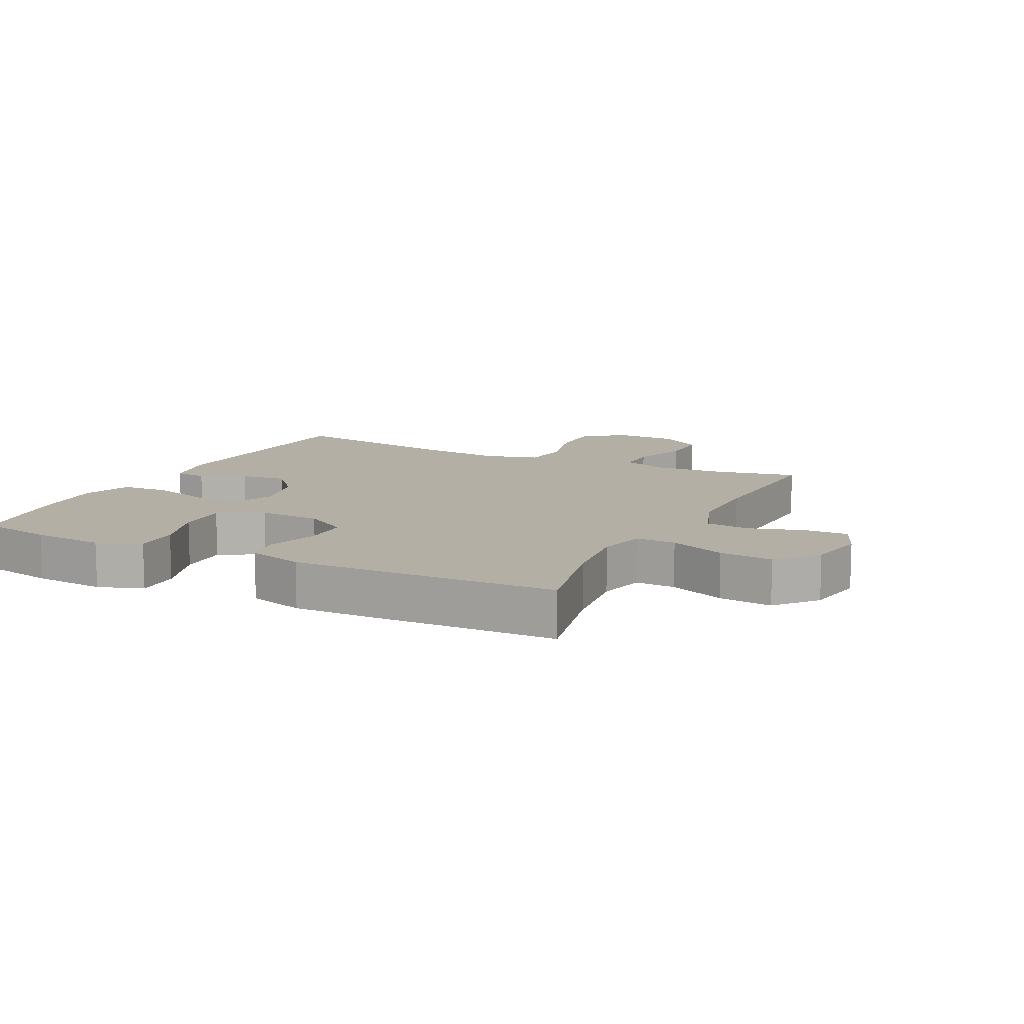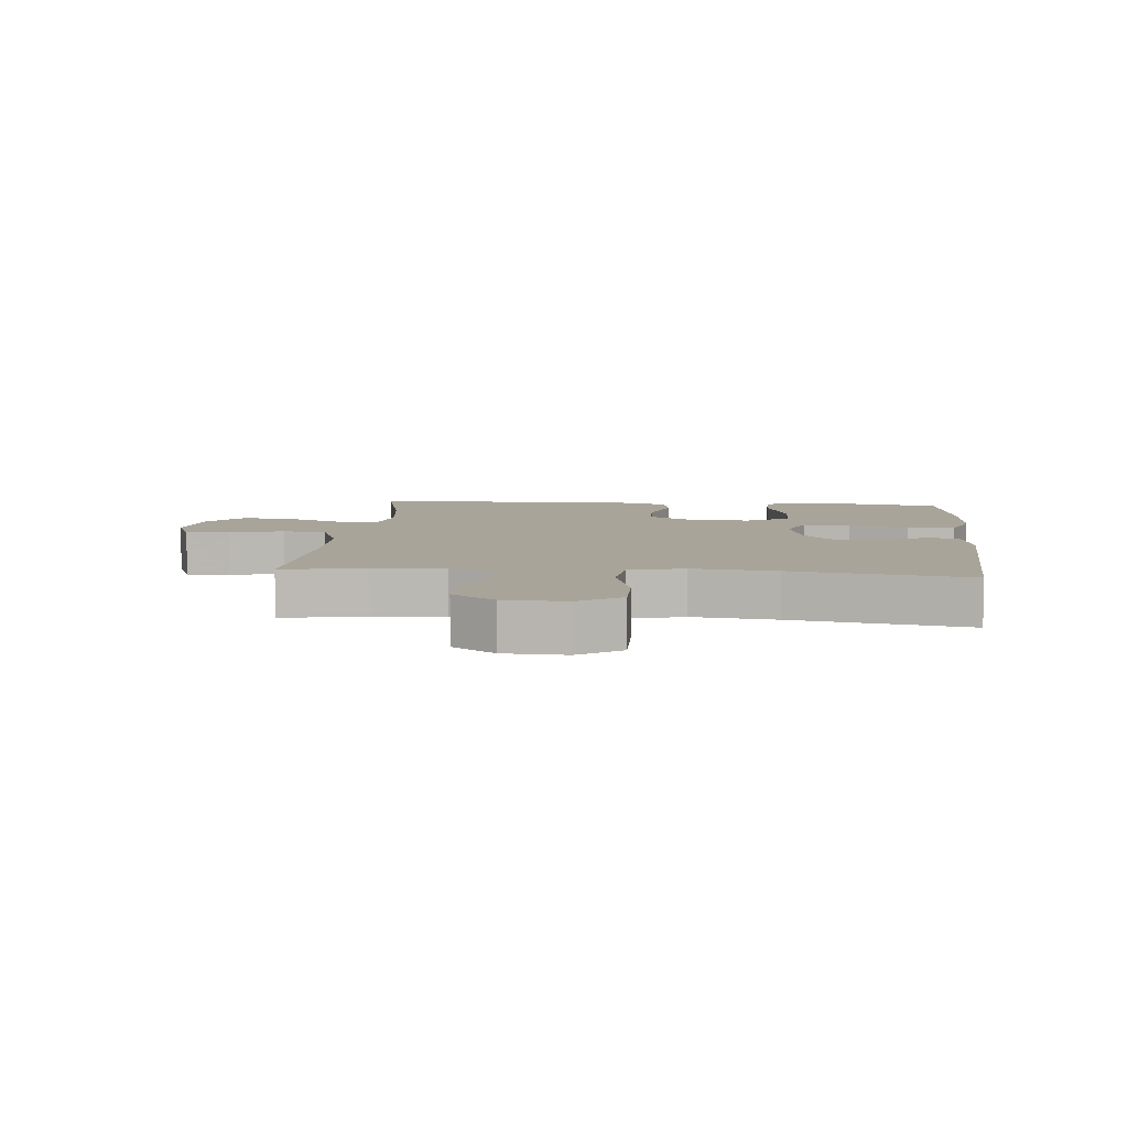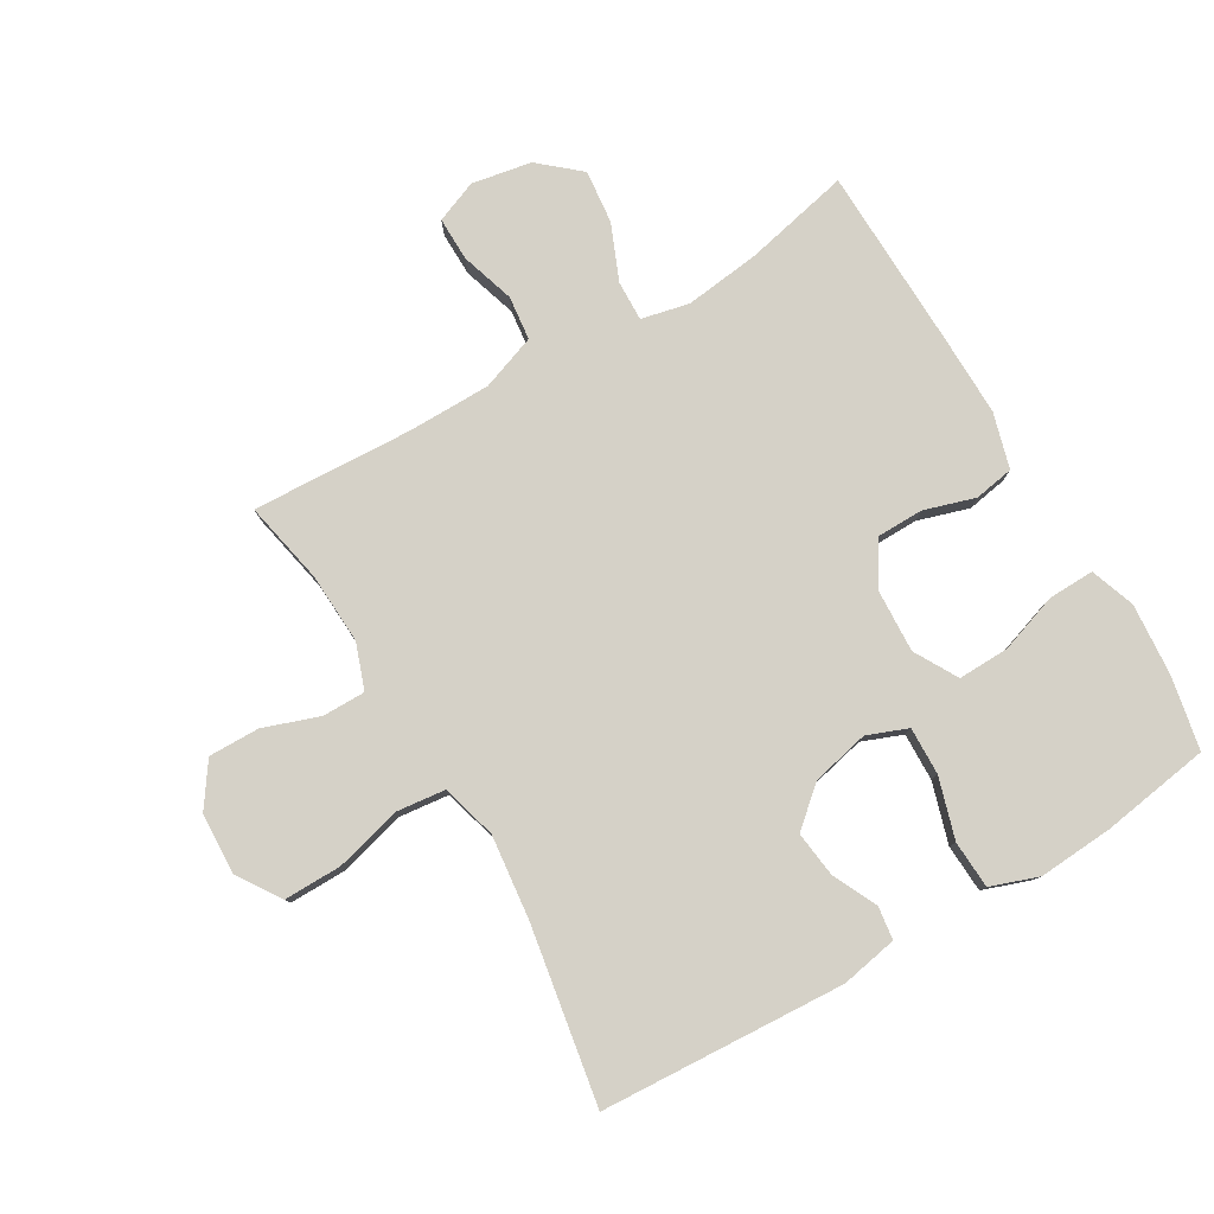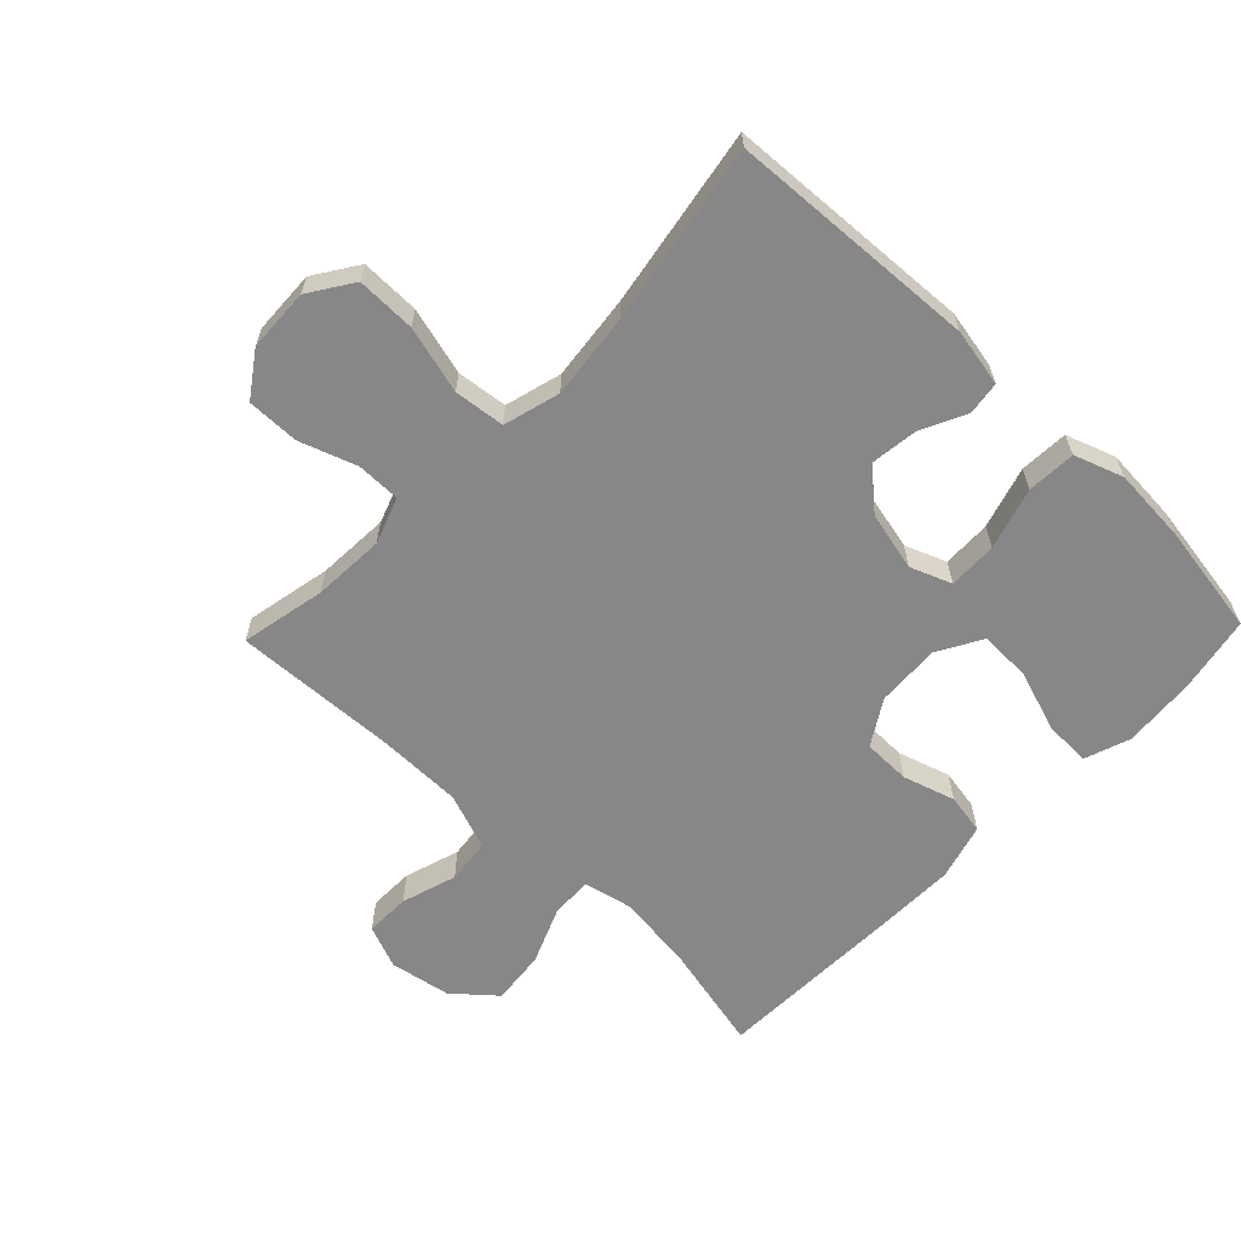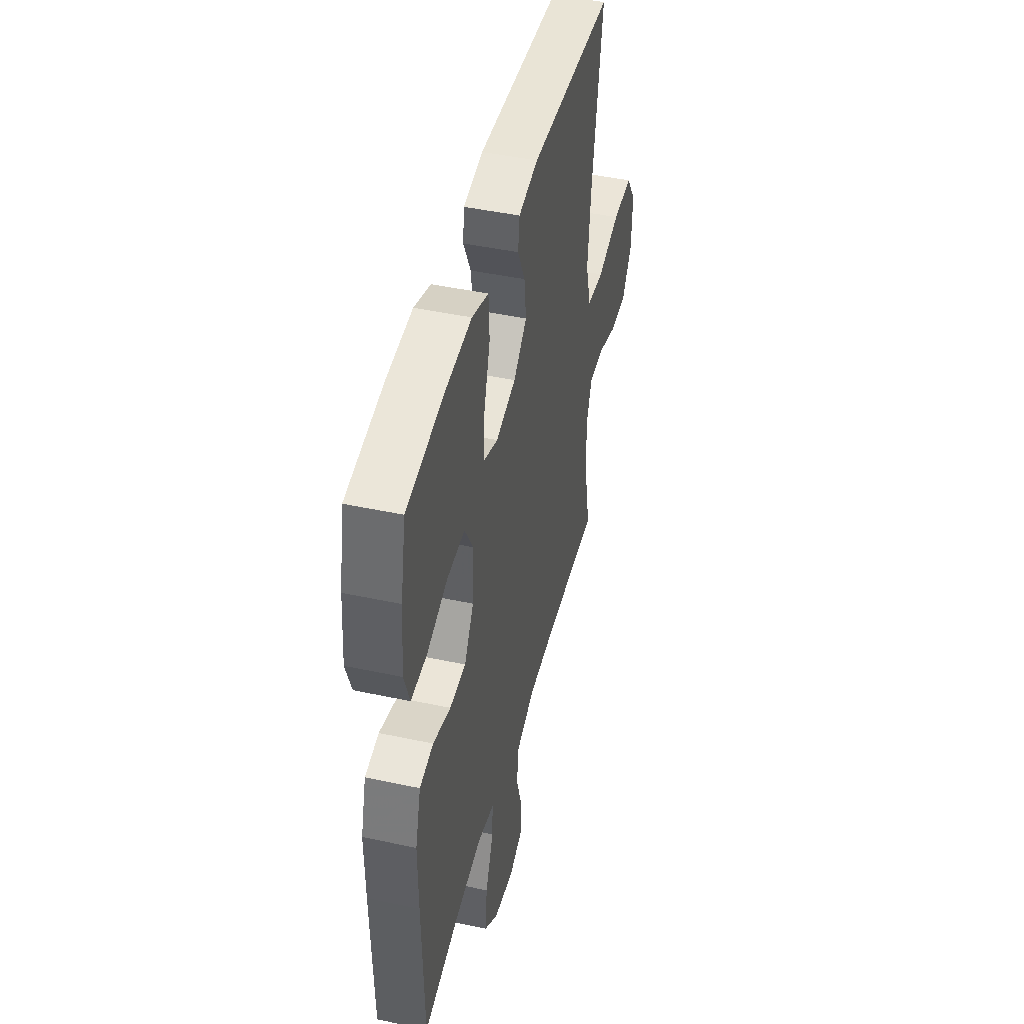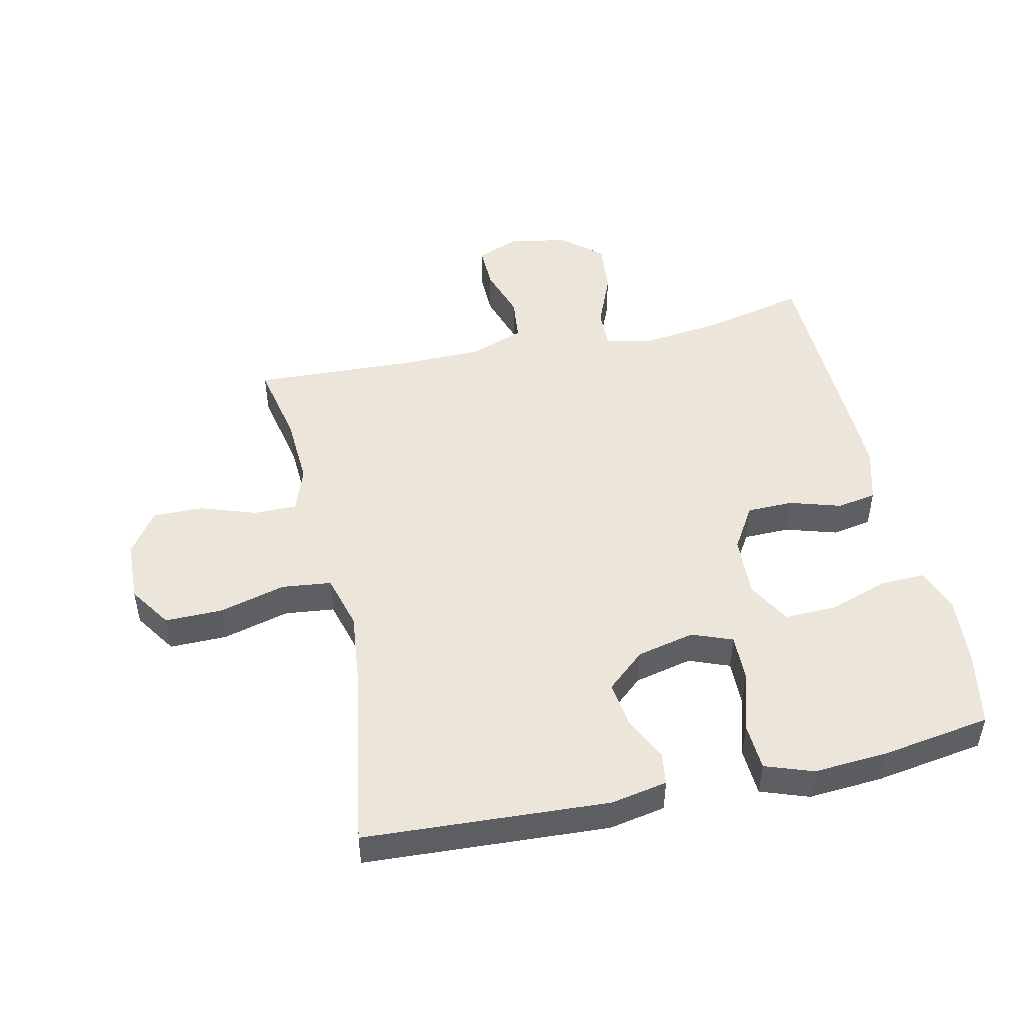
<metadata>
{"format":"obj","ext":"obj","renderer":"f3d","projection":"perspective","resolution":1024,"background":"white","views":[{"elev":11.3,"azim":116.4,"up":"+Y"},{"elev":7.2,"azim":-84.8,"up":"+Y"},{"elev":79.4,"azim":-30.4,"up":"+Y"},{"elev":-62.5,"azim":-43.9,"up":"+Y"},{"elev":45.4,"azim":103.9,"up":"+Z"},{"elev":48.4,"azim":-12.6,"up":"+Y"}]}
</metadata>
<code>
v 0.5 0.07 -0.5
v 0.331 0.07 -0.462
v 0.21 0.07 -0.447
v 0.134 0.07 -0.464
v 0.136 0.07 -0.528
v 0.173 0.07 -0.617
v 0.182 0.07 -0.702
v 0.118 0.07 -0.757
v 0.023 0.07 -0.774
v -0.044 0.07 -0.747
v -0.043 0.07 -0.677
v -0.016 0.07 -0.591
v -0.024 0.07 -0.521
v -0.112 0.07 -0.489
v -0.245 0.07 -0.488
v -0.5 0.07 -0.5
v -0.473 0.07 -0.368
v -0.467 0.07 -0.255
v -0.493 0.07 -0.183
v -0.561 0.07 -0.183
v -0.65 0.07 -0.214
v -0.731 0.07 -0.215
v -0.778 0.07 -0.147
v -0.782 0.07 -0.049
v -0.737 0.07 0.019
v -0.645 0.07 0.018
v -0.54 0.07 -0.01
v -0.461 0.07 -0.001
v -0.437 0.07 0.087
v -0.452 0.07 0.22
v -0.5 0.07 0.5
v -0.112 0.07 0.522
v -0.022 0.07 0.505
v -0.015 0.07 0.453
v -0.049 0.07 0.382
v -0.058 0.07 0.309
v 0.003 0.07 0.256
v 0.095 0.07 0.235
v 0.159 0.07 0.26
v 0.157 0.07 0.336
v 0.128 0.07 0.432
v 0.132 0.07 0.508
v 0.208 0.07 0.535
v 0.326 0.07 0.527
v 0.5 0.07 0.5
v 0.523 0.07 0.382
v 0.532 0.07 0.269
v 0.507 0.07 0.198
v 0.434 0.07 0.2
v 0.339 0.07 0.232
v 0.258 0.07 0.234
v 0.219 0.07 0.165
v 0.224 0.07 0.066
v 0.267 0.07 -0.004
v 0.341 0.07 -0.005
v 0.422 0.07 0.02
v 0.485 0.07 0.009
v 0.51 0.07 -0.079
v 0.508 0.07 -0.21
v 0.5 0 -0.5
v 0.331 0 -0.462
v 0.21 0 -0.447
v 0.134 0 -0.464
v 0.136 0 -0.528
v 0.173 0 -0.617
v 0.182 0 -0.702
v 0.118 0 -0.757
v 0.023 0 -0.774
v -0.044 0 -0.747
v -0.043 0 -0.677
v -0.016 0 -0.591
v -0.024 0 -0.521
v -0.112 0 -0.489
v -0.245 0 -0.488
v -0.5 0 -0.5
v -0.473 0 -0.368
v -0.467 0 -0.255
v -0.493 0 -0.183
v -0.561 0 -0.183
v -0.65 0 -0.214
v -0.731 0 -0.215
v -0.778 0 -0.147
v -0.782 0 -0.049
v -0.737 0 0.019
v -0.645 0 0.018
v -0.54 0 -0.01
v -0.461 0 -0.001
v -0.437 0 0.087
v -0.452 0 0.22
v -0.5 0 0.5
v -0.112 0 0.522
v -0.022 0 0.505
v -0.015 0 0.453
v -0.049 0 0.382
v -0.058 0 0.309
v 0.003 0 0.256
v 0.095 0 0.235
v 0.159 0 0.26
v 0.157 0 0.336
v 0.128 0 0.432
v 0.132 0 0.508
v 0.208 0 0.535
v 0.326 0 0.527
v 0.5 0 0.5
v 0.523 0 0.382
v 0.532 0 0.269
v 0.507 0 0.198
v 0.434 0 0.2
v 0.339 0 0.232
v 0.258 0 0.234
v 0.219 0 0.165
v 0.224 0 0.066
v 0.267 0 -0.004
v 0.341 0 -0.005
v 0.422 0 0.02
v 0.485 0 0.009
v 0.51 0 -0.079
v 0.508 0 -0.21
f 58 59 1 2
f 55 56 57 58
f 54 55 58 2
f 53 54 2 3
f 52 53 3 4
f 47 48 49 50
f 47 50 51
f 46 47 51
f 45 46 51
f 44 45 51
f 43 44 51 52
f 40 41 42 43
f 39 40 43 52
f 32 33 34 35
f 30 31 32 35
f 29 30 35 36
f 28 29 36 37
f 24 25 26 27
f 24 27 28
f 23 24 28
f 20 21 22 23
f 19 20 23 28
f 18 19 28 37
f 15 16 17
f 14 15 17 18
f 13 14 18 37
f 9 10 11 12
f 5 6 7 8
f 4 5 8 9
f 38 39 52 4
f 12 13 37 38
f 4 9 12 38
f 61 60 118 117
f 117 116 115 114
f 61 117 114 113
f 62 61 113 112
f 63 62 112 111
f 109 108 107 106
f 110 109 106
f 110 106 105
f 110 105 104
f 110 104 103
f 111 110 103 102
f 102 101 100 99
f 111 102 99 98
f 94 93 92 91
f 94 91 90 89
f 95 94 89 88
f 96 95 88 87
f 86 85 84 83
f 87 86 83
f 87 83 82
f 82 81 80 79
f 87 82 79 78
f 96 87 78 77
f 76 75 74
f 77 76 74 73
f 96 77 73 72
f 71 70 69 68
f 67 66 65 64
f 68 67 64 63
f 63 111 98 97
f 97 96 72 71
f 97 71 68 63
f 1 60 61 2
f 2 61 62 3
f 3 62 63 4
f 4 63 64 5
f 5 64 65 6
f 6 65 66 7
f 7 66 67 8
f 8 67 68 9
f 9 68 69 10
f 10 69 70 11
f 11 70 71 12
f 12 71 72 13
f 13 72 73 14
f 14 73 74 15
f 15 74 75 16
f 16 75 76 17
f 17 76 77 18
f 18 77 78 19
f 19 78 79 20
f 20 79 80 21
f 21 80 81 22
f 22 81 82 23
f 23 82 83 24
f 24 83 84 25
f 25 84 85 26
f 26 85 86 27
f 27 86 87 28
f 28 87 88 29
f 29 88 89 30
f 30 89 90 31
f 31 90 91 32
f 32 91 92 33
f 33 92 93 34
f 34 93 94 35
f 35 94 95 36
f 36 95 96 37
f 37 96 97 38
f 38 97 98 39
f 39 98 99 40
f 40 99 100 41
f 41 100 101 42
f 42 101 102 43
f 43 102 103 44
f 44 103 104 45
f 45 104 105 46
f 46 105 106 47
f 47 106 107 48
f 48 107 108 49
f 49 108 109 50
f 50 109 110 51
f 51 110 111 52
f 52 111 112 53
f 53 112 113 54
f 54 113 114 55
f 55 114 115 56
f 56 115 116 57
f 57 116 117 58
f 58 117 118 59
f 59 118 60 1

</code>
